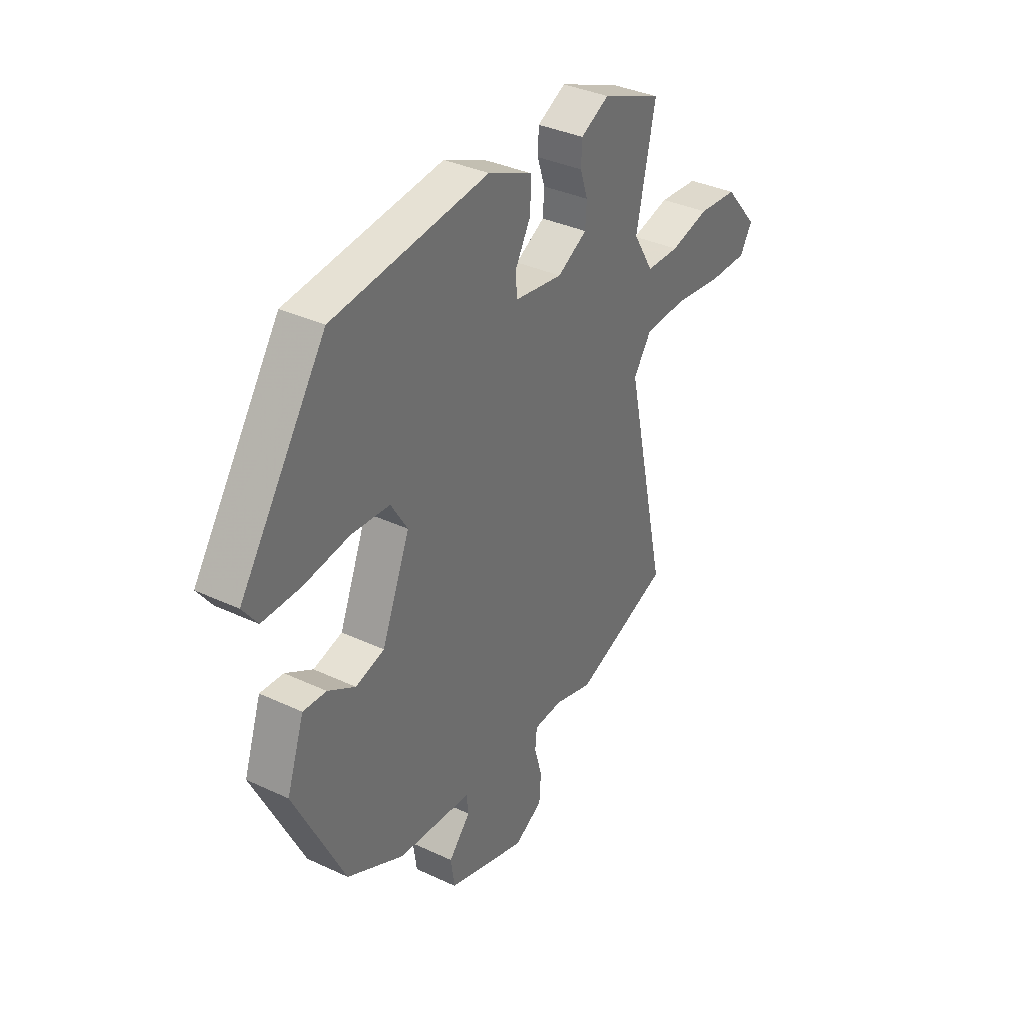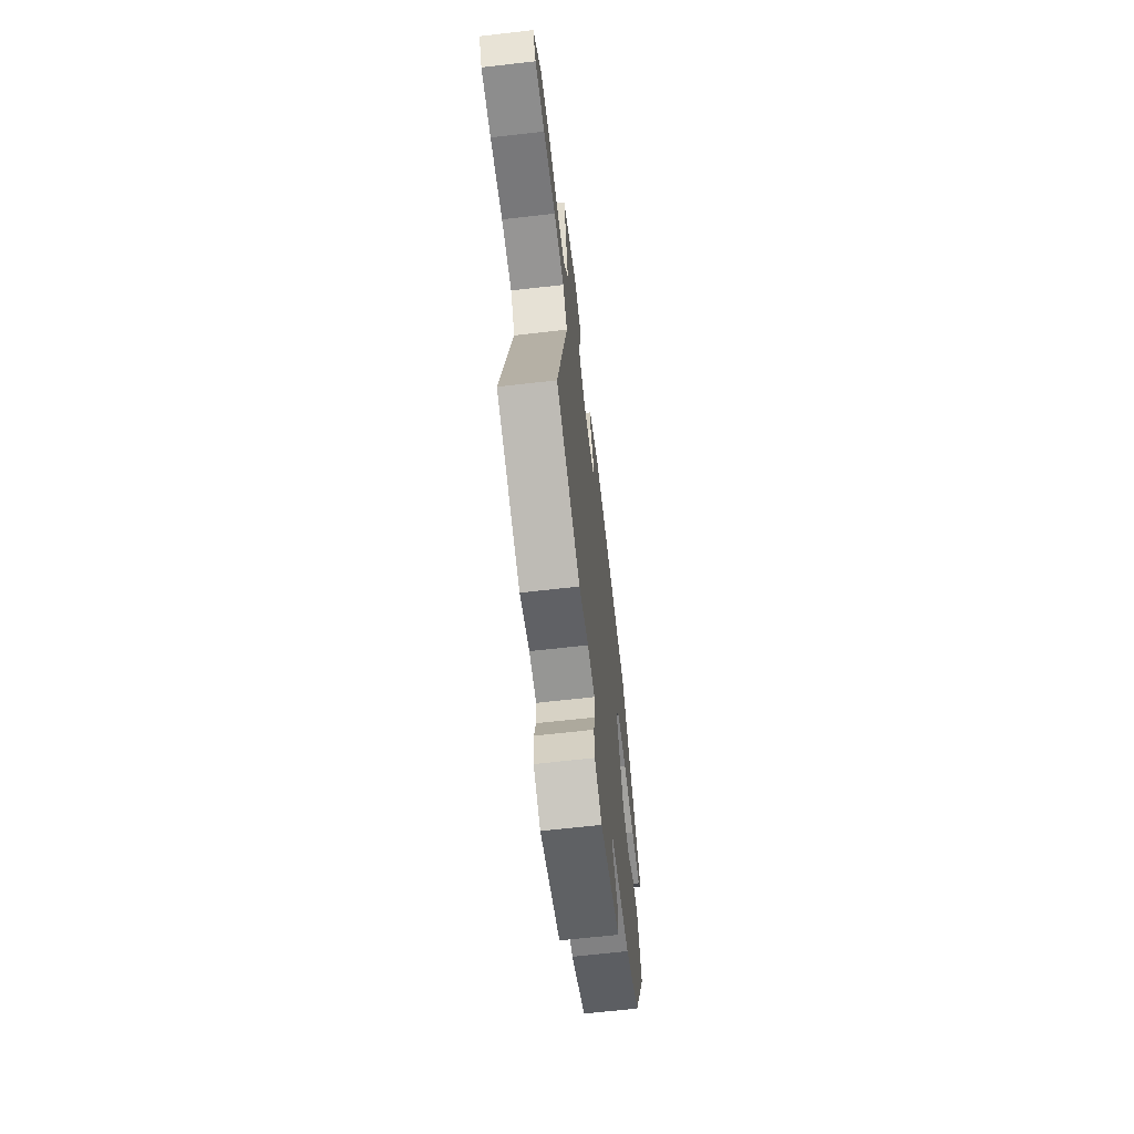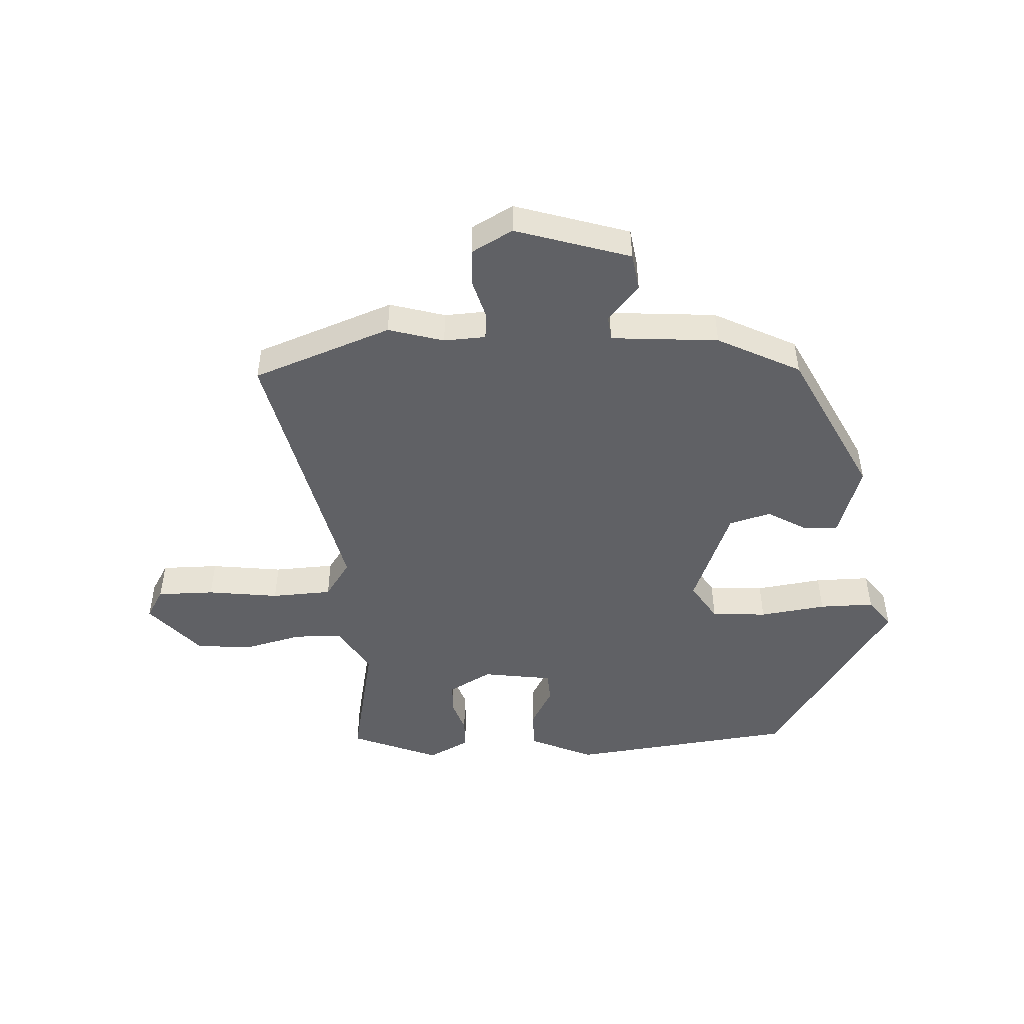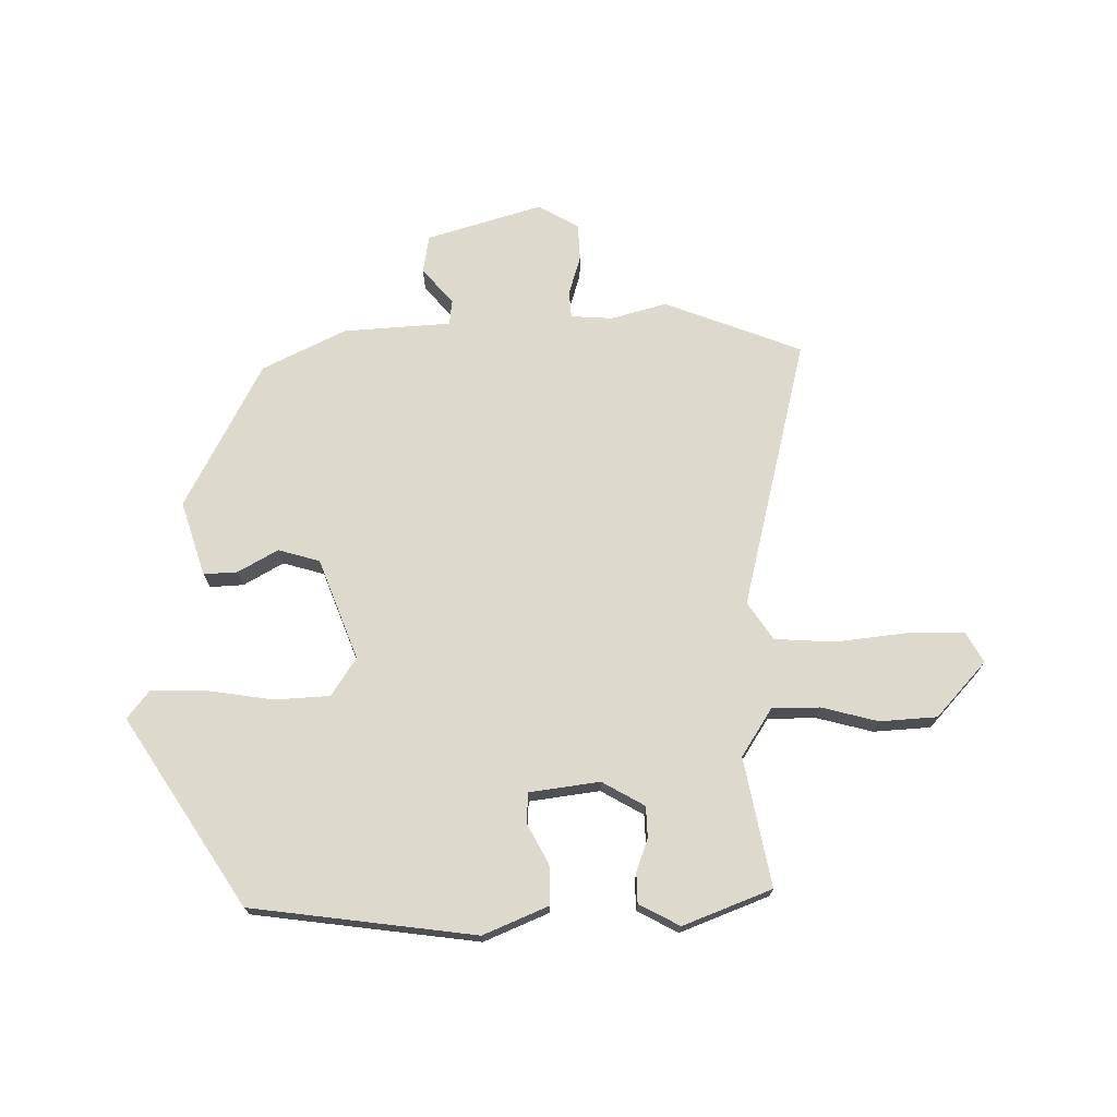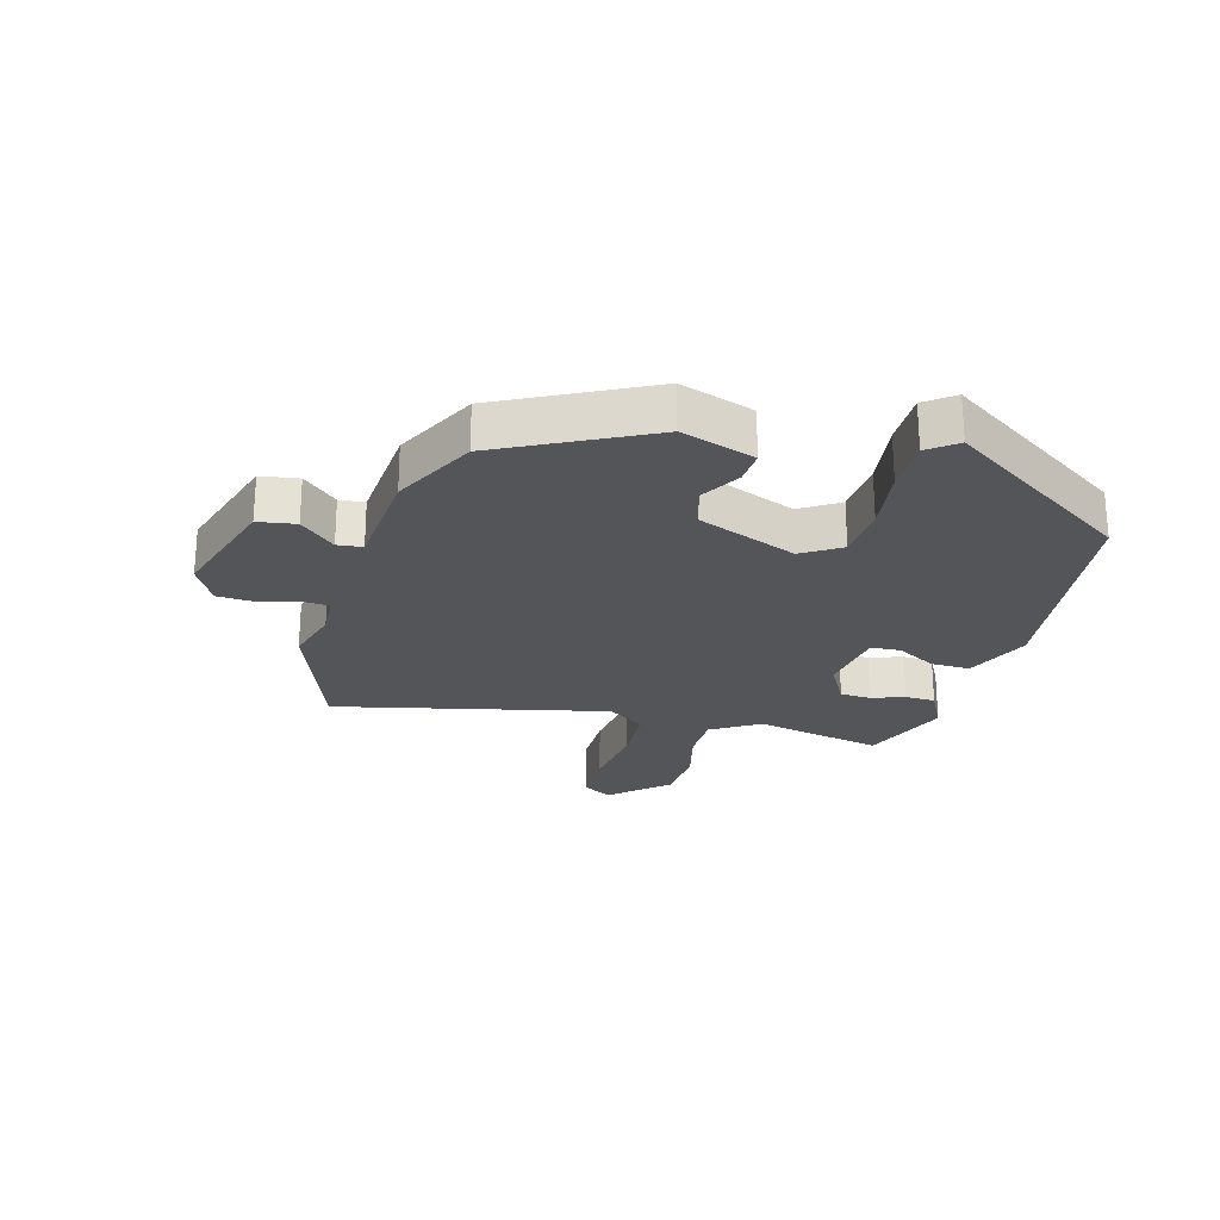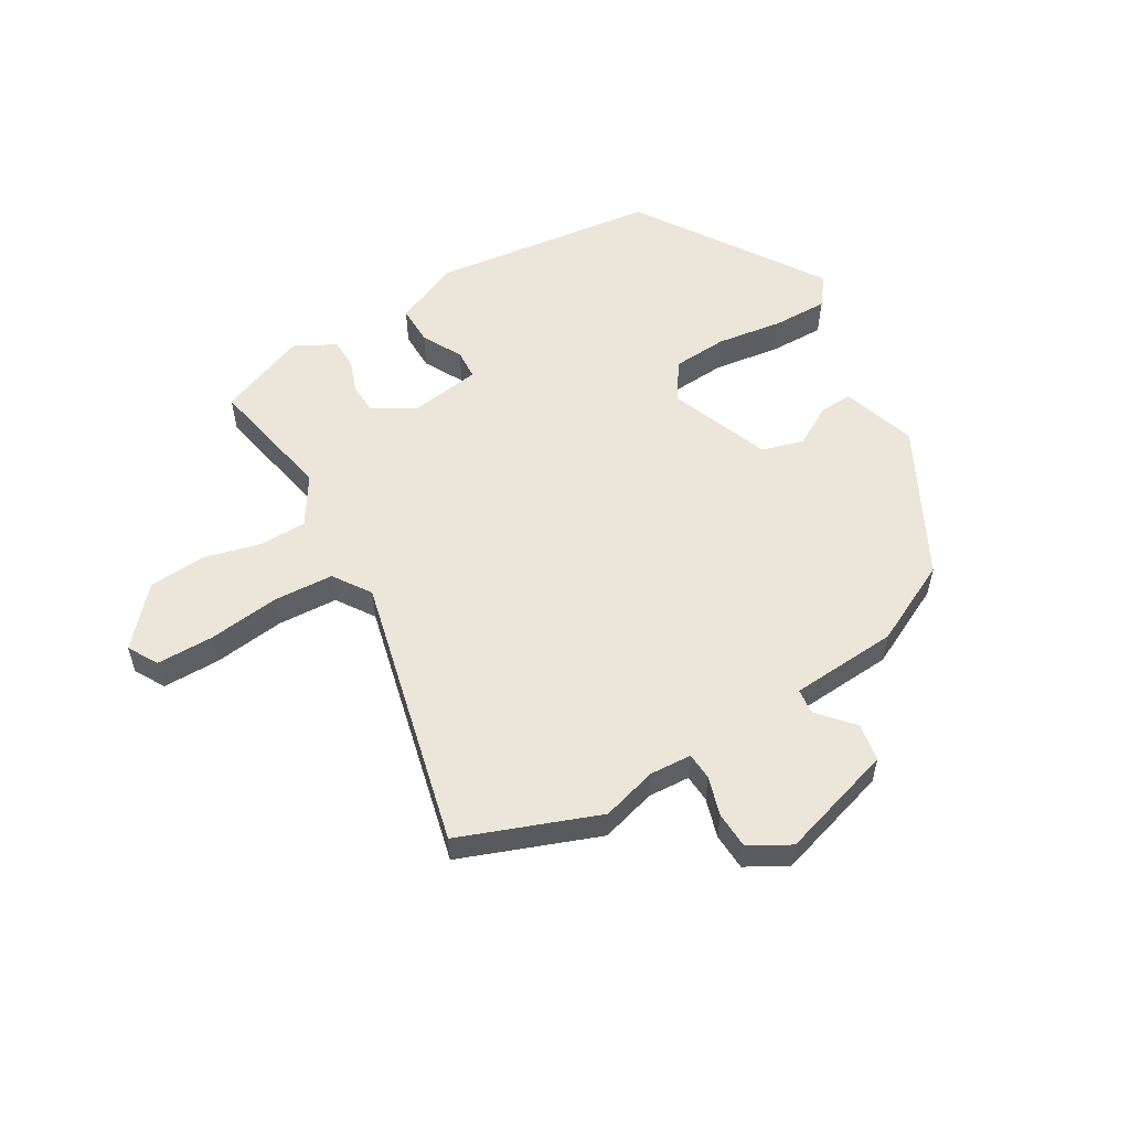
<metadata>
{"format":"obj","ext":"obj","renderer":"f3d","projection":"perspective","resolution":1024,"background":"white","views":[{"elev":35.6,"azim":-58.2,"up":"+Z"},{"elev":-65.2,"azim":96.6,"up":"+Z"},{"elev":-48.2,"azim":-176.5,"up":"+Y"},{"elev":72.0,"azim":0.5,"up":"+Y"},{"elev":-24.7,"azim":-105.0,"up":"+Y"},{"elev":55.9,"azim":150.5,"up":"+Y"}]}
</metadata>
<code>
v -0.321 0.07 0.463
v 0.046 0.07 0.503
v 0.151 0.07 0.456
v 0.149 0.07 0.392
v 0.113 0.07 0.328
v 0.115 0.07 0.279
v 0.229 0.07 0.261
v 0.299 0.07 0.299
v 0.302 0.07 0.349
v 0.284 0.07 0.403
v 0.286 0.07 0.452
v 0.353 0.07 0.486
v 0.496 0.07 0.427
v 0.451 0.07 0.219
v 0.499 0.07 0.14
v 0.577 0.07 0.138
v 0.669 0.07 0.16
v 0.762 0.07 0.152
v 0.841 0.07 0.061
v 0.812 0.07 0.013
v 0.719 0.07 0.014
v 0.603 0.07 0.03
v 0.505 0.07 0.026
v 0.463 0.07 -0.034
v 0.561 0.07 -0.478
v 0.335 0.07 -0.559
v 0.245 0.07 -0.532
v 0.177 0.07 -0.535
v 0.173 0.07 -0.579
v 0.191 0.07 -0.643
v 0.187 0.07 -0.703
v 0.12 0.07 -0.739
v -0.066 0.07 -0.679
v -0.075 0.07 -0.617
v -0.024 0.07 -0.561
v -0.028 0.07 -0.52
v -0.203 0.07 -0.505
v -0.337 0.07 -0.436
v -0.456 0.07 -0.195
v -0.415 0.07 -0.075
v -0.36 0.07 -0.079
v -0.296 0.07 -0.117
v -0.228 0.07 -0.099
v -0.162 0.07 0.063
v -0.201 0.07 0.126
v -0.291 0.07 0.133
v -0.399 0.07 0.119
v -0.488 0.07 0.119
v -0.523 0.07 0.166
v -0.321 0 0.463
v 0.046 0 0.503
v 0.151 0 0.456
v 0.149 0 0.392
v 0.113 0 0.328
v 0.115 0 0.279
v 0.229 0 0.261
v 0.299 0 0.299
v 0.302 0 0.349
v 0.284 0 0.403
v 0.286 0 0.452
v 0.353 0 0.486
v 0.496 0 0.427
v 0.451 0 0.219
v 0.499 0 0.14
v 0.577 0 0.138
v 0.669 0 0.16
v 0.762 0 0.152
v 0.841 0 0.061
v 0.812 0 0.013
v 0.719 0 0.014
v 0.603 0 0.03
v 0.505 0 0.026
v 0.463 0 -0.034
v 0.561 0 -0.478
v 0.335 0 -0.559
v 0.245 0 -0.532
v 0.177 0 -0.535
v 0.173 0 -0.579
v 0.191 0 -0.643
v 0.187 0 -0.703
v 0.12 0 -0.739
v -0.066 0 -0.679
v -0.075 0 -0.617
v -0.024 0 -0.561
v -0.028 0 -0.52
v -0.203 0 -0.505
v -0.337 0 -0.436
v -0.456 0 -0.195
v -0.415 0 -0.075
v -0.36 0 -0.079
v -0.296 0 -0.117
v -0.228 0 -0.099
v -0.162 0 0.063
v -0.201 0 0.126
v -0.291 0 0.133
v -0.399 0 0.119
v -0.488 0 0.119
v -0.523 0 0.166
f 3 4 5
f 2 3 5
f 1 2 5
f 49 1 5
f 48 49 5
f 47 48 5
f 46 47 5
f 45 46 5 6
f 44 45 6 7
f 43 44 7
f 40 41 42
f 39 40 42
f 38 39 42
f 37 38 42
f 36 37 42
f 36 42 43
f 33 34 35
f 32 33 35
f 31 32 35
f 30 31 35
f 29 30 35
f 28 29 35 36
f 43 7 8
f 36 43 8
f 28 36 8
f 27 28 8
f 26 27 8
f 25 26 8
f 24 25 8
f 20 21 22
f 19 20 22
f 18 19 22
f 17 18 22
f 16 17 22
f 15 16 22 23
f 24 8 9
f 23 24 9
f 15 23 9
f 14 15 9
f 12 13 14
f 11 12 14
f 10 11 14
f 9 10 14
f 54 53 52
f 54 52 51
f 54 51 50
f 54 50 98
f 54 98 97
f 54 97 96
f 54 96 95
f 55 54 95 94
f 56 55 94 93
f 56 93 92
f 91 90 89
f 91 89 88
f 91 88 87
f 91 87 86
f 91 86 85
f 92 91 85
f 84 83 82
f 84 82 81
f 84 81 80
f 84 80 79
f 84 79 78
f 85 84 78 77
f 57 56 92
f 57 92 85
f 57 85 77
f 57 77 76
f 57 76 75
f 57 75 74
f 57 74 73
f 71 70 69
f 71 69 68
f 71 68 67
f 71 67 66
f 71 66 65
f 72 71 65 64
f 58 57 73
f 58 73 72
f 58 72 64
f 58 64 63
f 63 62 61
f 63 61 60
f 63 60 59
f 63 59 58
f 1 50 51 2
f 2 51 52 3
f 3 52 53 4
f 4 53 54 5
f 5 54 55 6
f 6 55 56 7
f 7 56 57 8
f 8 57 58 9
f 9 58 59 10
f 10 59 60 11
f 11 60 61 12
f 12 61 62 13
f 13 62 63 14
f 14 63 64 15
f 15 64 65 16
f 16 65 66 17
f 17 66 67 18
f 18 67 68 19
f 19 68 69 20
f 20 69 70 21
f 21 70 71 22
f 22 71 72 23
f 23 72 73 24
f 24 73 74 25
f 25 74 75 26
f 26 75 76 27
f 27 76 77 28
f 28 77 78 29
f 29 78 79 30
f 30 79 80 31
f 31 80 81 32
f 32 81 82 33
f 33 82 83 34
f 34 83 84 35
f 35 84 85 36
f 36 85 86 37
f 37 86 87 38
f 38 87 88 39
f 39 88 89 40
f 40 89 90 41
f 41 90 91 42
f 42 91 92 43
f 43 92 93 44
f 44 93 94 45
f 45 94 95 46
f 46 95 96 47
f 47 96 97 48
f 48 97 98 49
f 49 98 50 1

</code>
